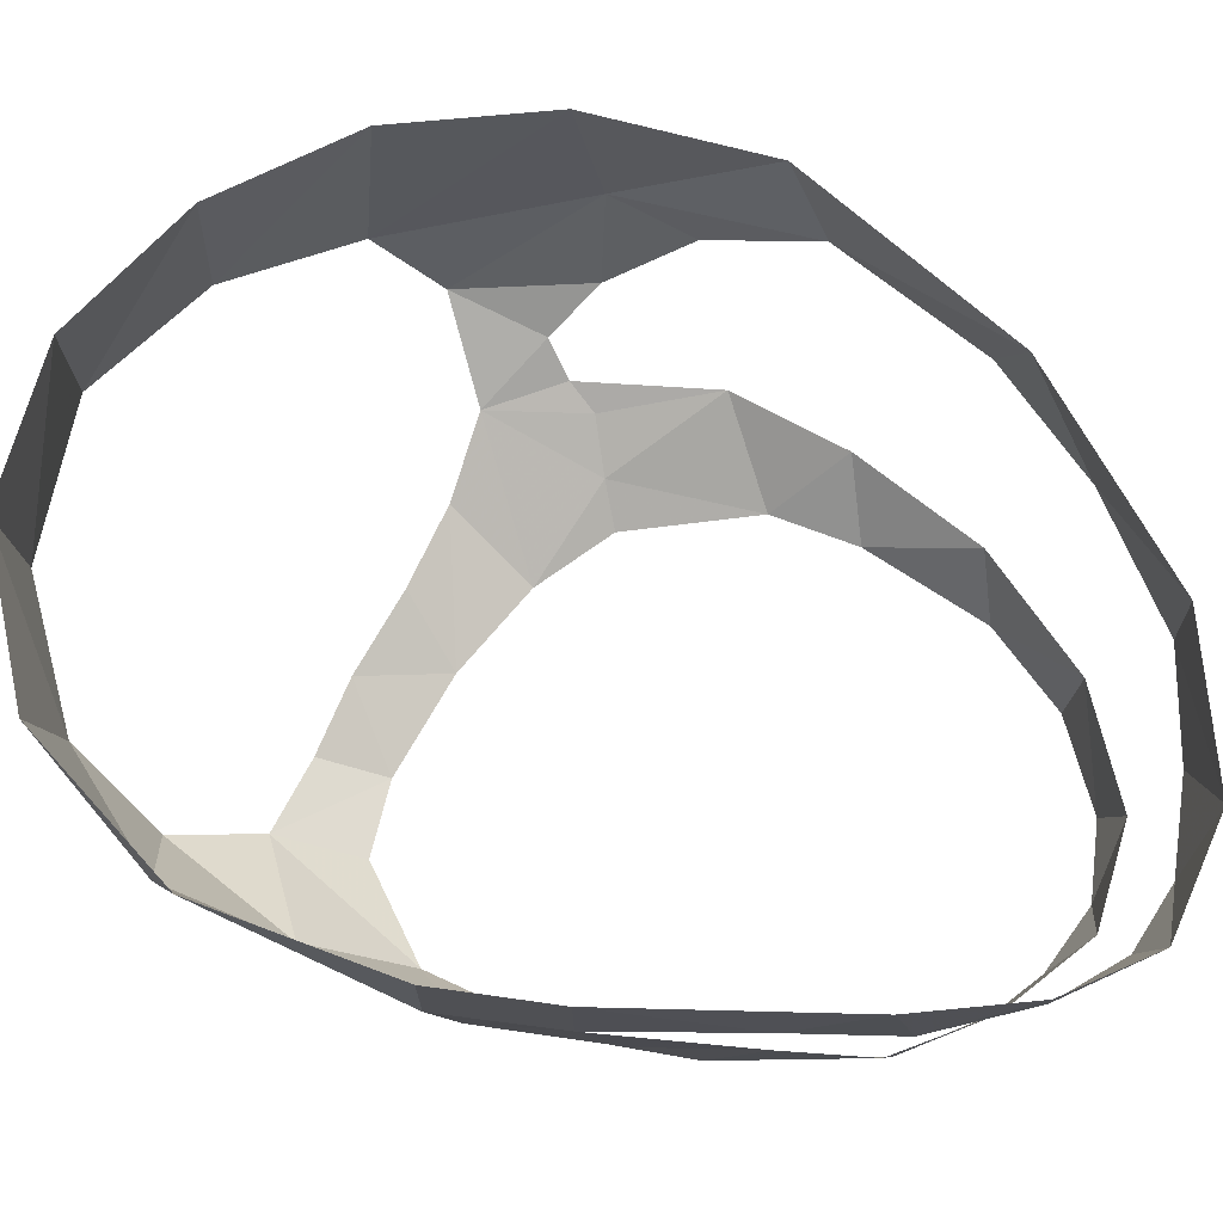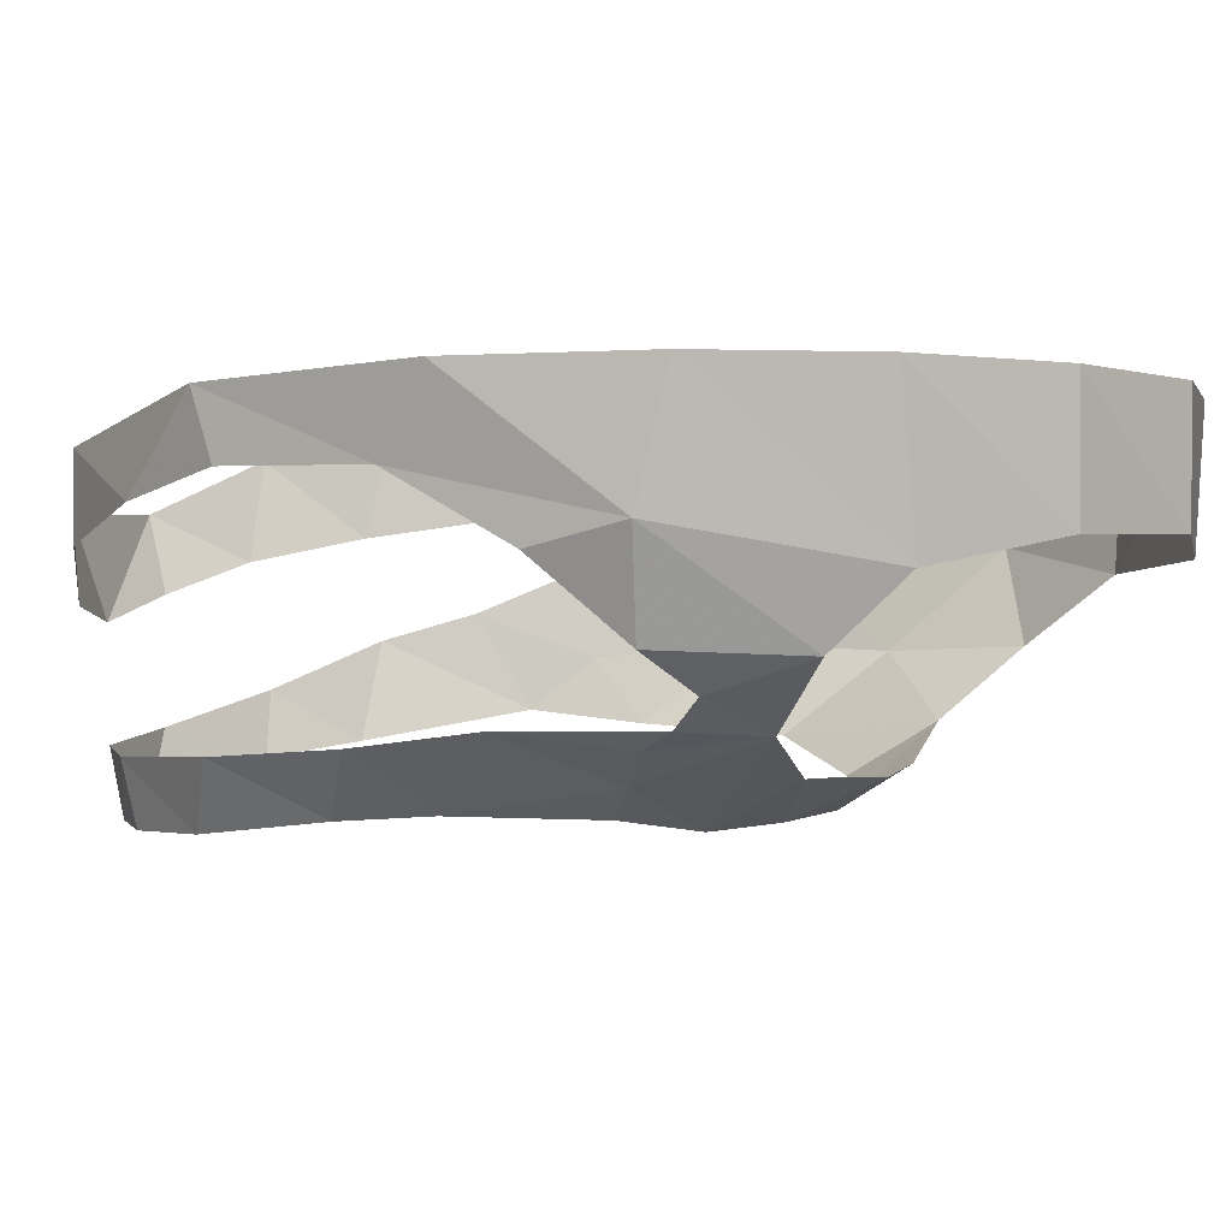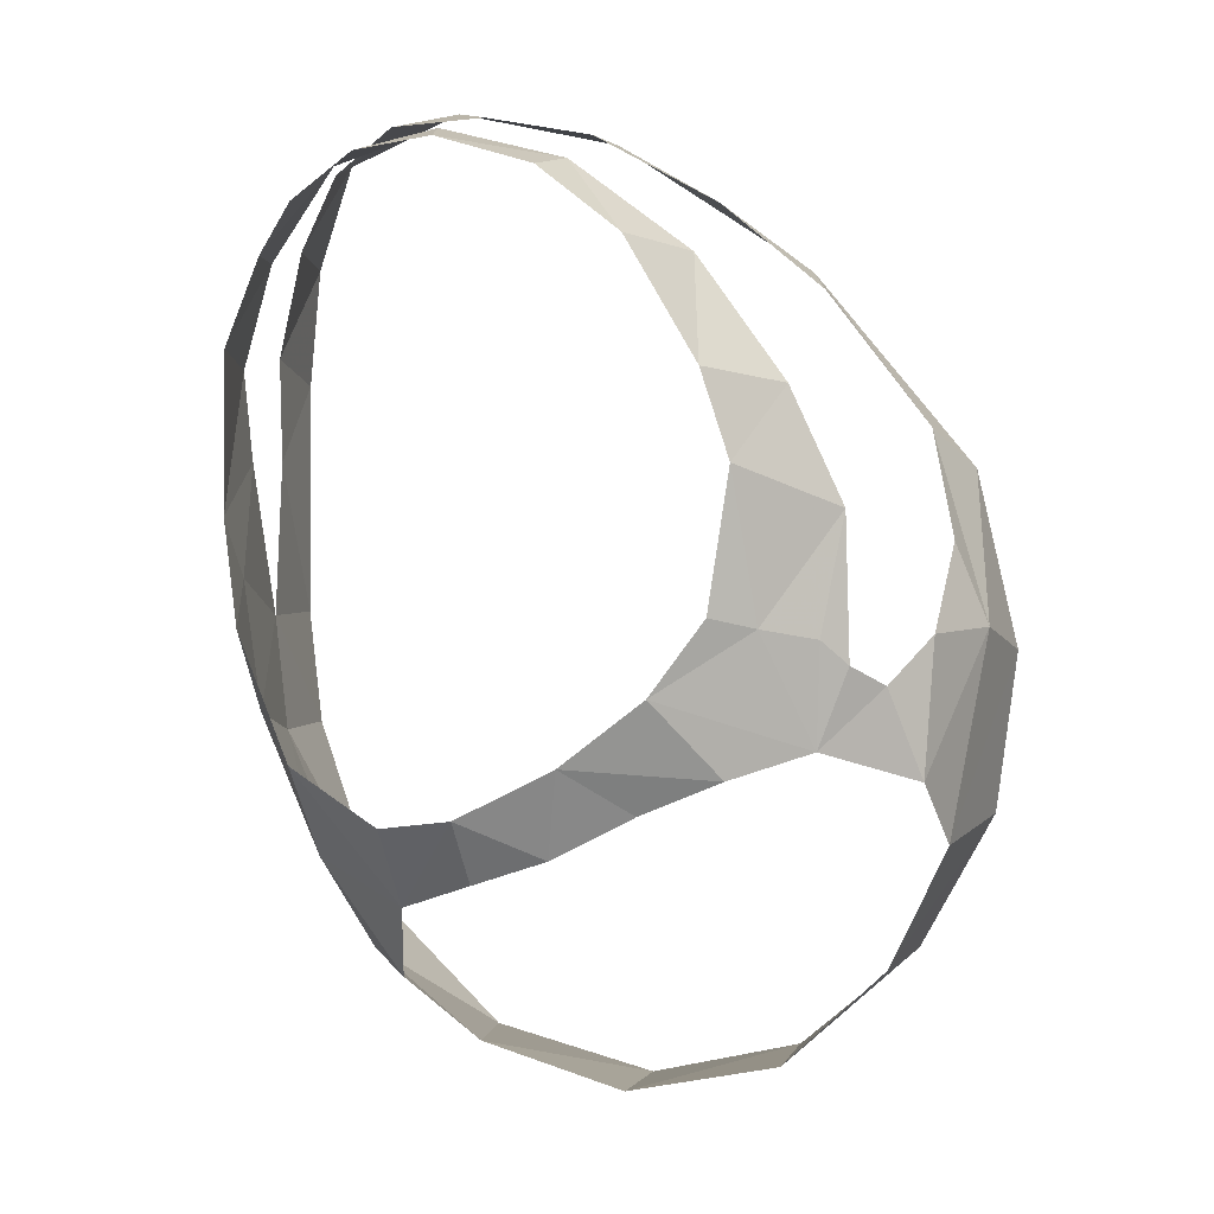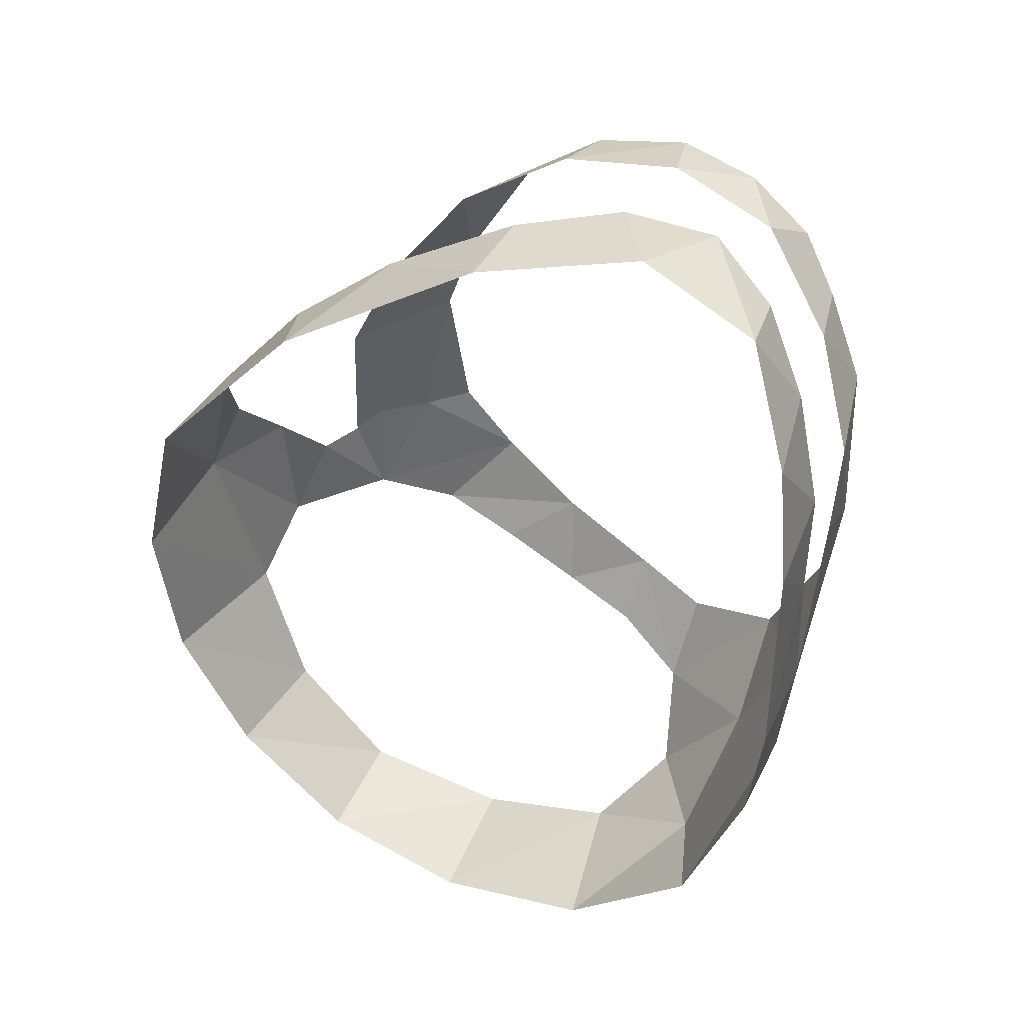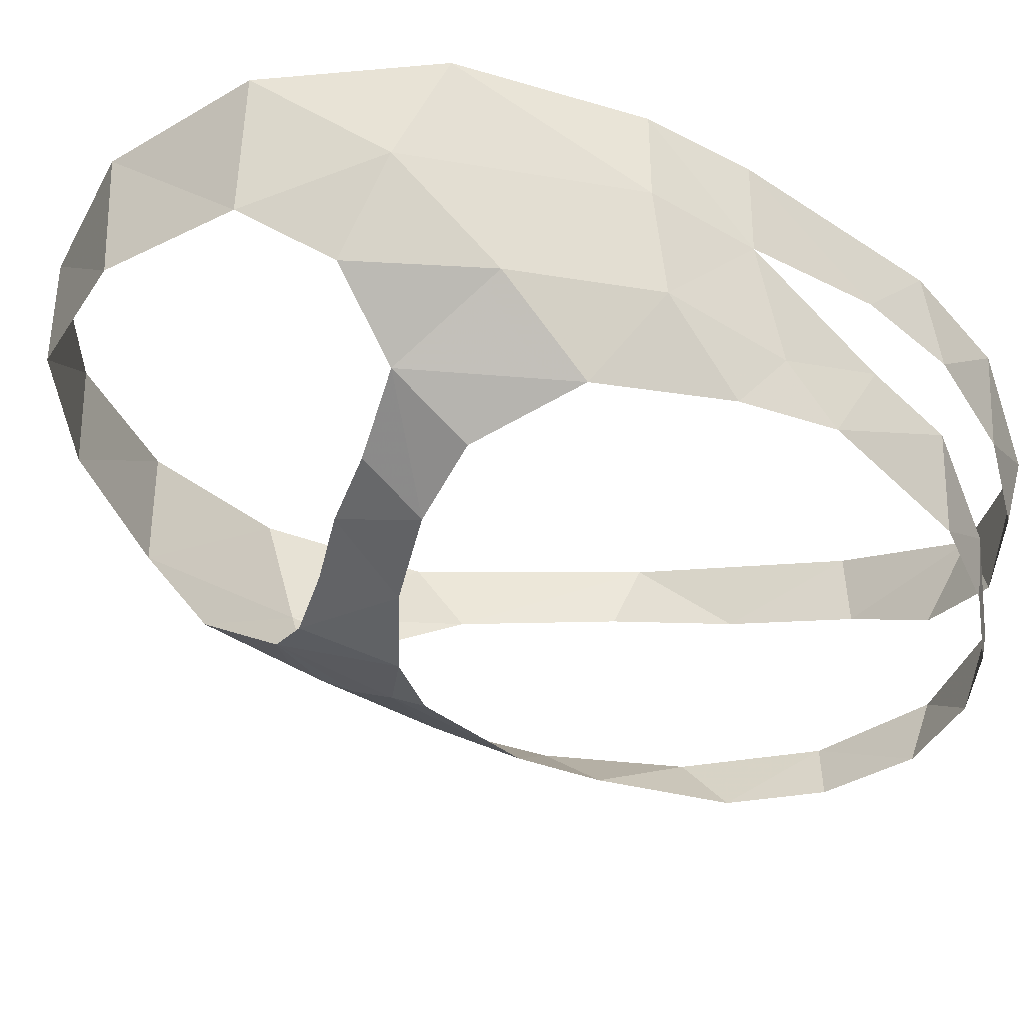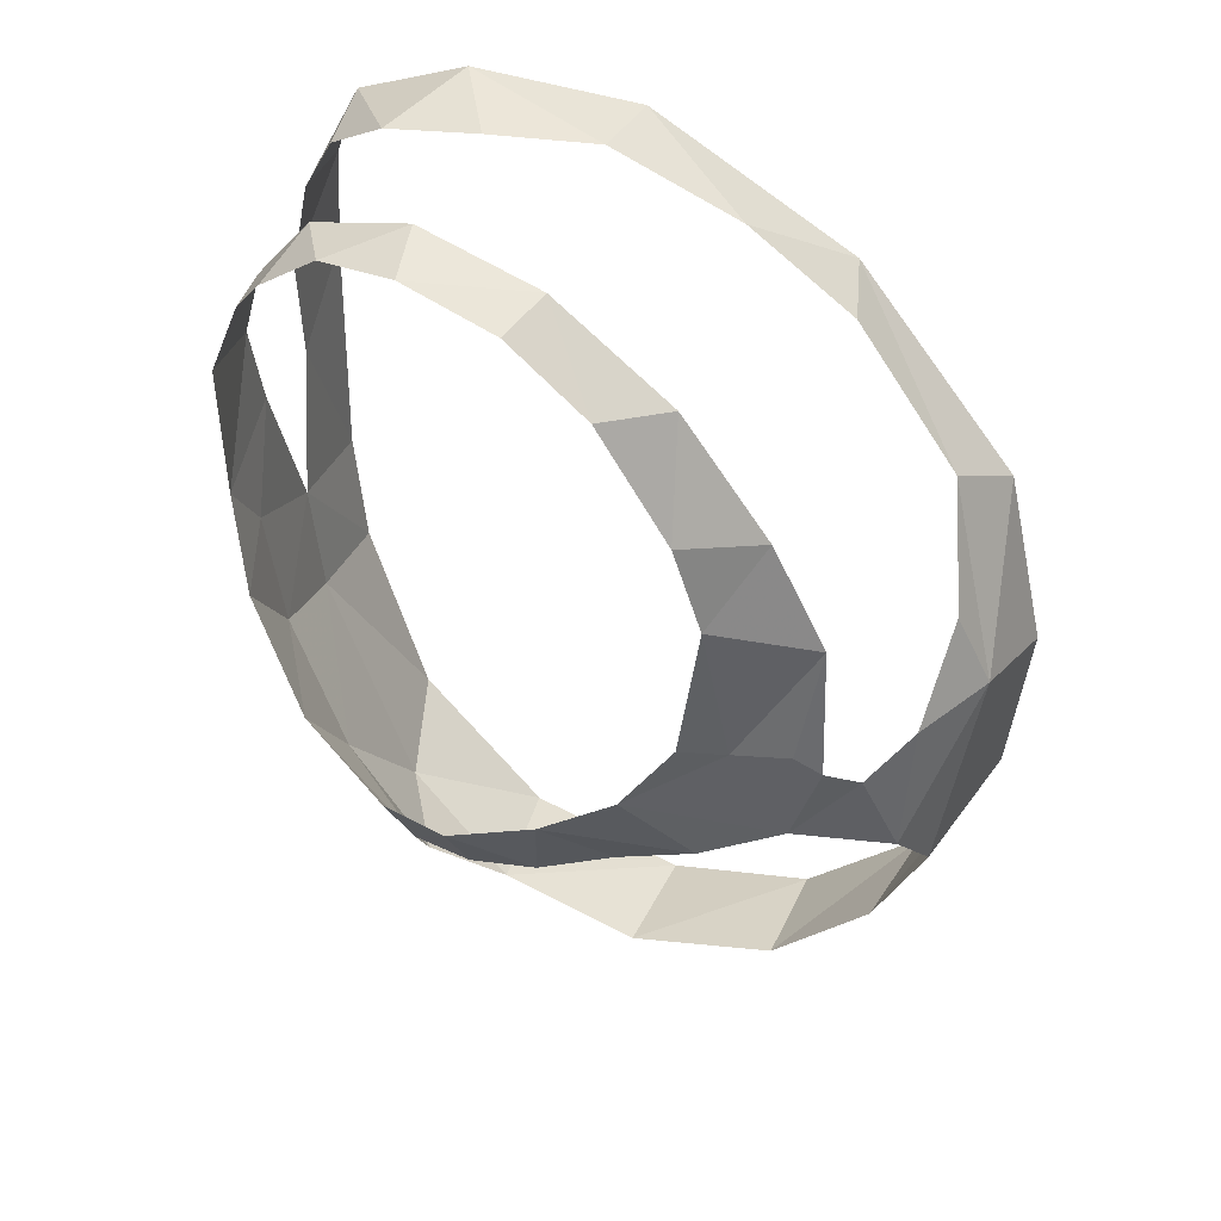
<metadata>
{"format":"obj","ext":"obj","renderer":"f3d","projection":"perspective","resolution":1024,"background":"white","views":[{"elev":70.5,"azim":-88.1,"up":"+Y"},{"elev":-1.5,"azim":90.9,"up":"+Y"},{"elev":2.6,"azim":14.8,"up":"+Z"},{"elev":44.9,"azim":-154.9,"up":"+Z"},{"elev":-38.0,"azim":-129.5,"up":"+Y"},{"elev":37.9,"azim":23.4,"up":"+Z"}]}
</metadata>
<code>
v 0.05674 -0.2141 0.3943
v 0.05241 -0.1 0.3654
v 0.05208 -0.1963 0.2682
v 0.05241 -0.1 0.3654
v 0.05674 -0.2141 0.3943
v 0.07651 -0.1268 0.5081
v 0.05674 -0.2141 0.3943
v 0.09724 -0.2431 0.5206
v 0.07651 -0.1268 0.5081
v 0.07651 -0.1268 0.5081
v 0.09724 -0.2431 0.5206
v 0.1431 -0.1919 0.6273
v 0.1562 -0.2816 0.6065
v 0.1431 -0.1919 0.6273
v 0.09724 -0.2431 0.5206
v 0.1431 -0.1919 0.6273
v 0.2377 -0.3144 0.6561
v 0.2842 -0.2013 0.6851
v 0.2842 -0.2013 0.6851
v 0.2377 -0.3144 0.6561
v 0.347 -0.3001 0.6653
v 0.2842 -0.2013 0.6851
v 0.347 -0.3001 0.6653
v 0.4608 -0.2427 0.6491
v 0.4608 -0.2427 0.6491
v 0.4661 -0.1436 0.6493
v 0.2842 -0.2013 0.6851
v 0.4661 -0.1436 0.6493
v 0.4608 -0.2427 0.6491
v 0.6058 -0.2073 0.5699
v 0.4661 -0.1436 0.6493
v 0.6058 -0.2073 0.5699
v 0.6994 -0.1024 0.4946
v 0.7264 -0.1823 0.4687
v 0.6994 -0.1024 0.4946
v 0.6058 -0.2073 0.5699
v 0.8537 -0.1905 0.3064
v 0.6994 -0.1024 0.4946
v 0.7264 -0.1823 0.4687
v 0.1431 -0.1919 0.6273
v 0.1562 -0.2816 0.6065
v 0.2377 -0.3144 0.6561
v 0.0795 -0.3345 -0.029
v 0.05276 -0.2227 0.08059
v 0.065 -0.216 -0.06
v 0.156 -0.3444 -0.1961
v 0.0795 -0.3345 -0.029
v 0.065 -0.216 -0.06
v 0.1846 -0.2315 -0.3232
v 0.2586 -0.3407 -0.3346
v 0.156 -0.3444 -0.1961
v 0.1846 -0.2315 -0.3232
v 0.2586 -0.3407 -0.3346
v 0.1846 -0.2315 -0.3232
v 0.3298 -0.2669 -0.4212
v 0.3 -0.1 -0.435
v 0.3298 -0.2669 -0.4212
v 0.1846 -0.2315 -0.3232
v 0.3 -0.1 -0.435
v 0.1846 -0.2315 -0.3232
v 0.14 -0.1 -0.28
v 0.5 -0.1 -0.485
v 0.3298 -0.2669 -0.4212
v 0.3 -0.1 -0.435
v 0.5 -0.1 -0.485
v 0.5046 -0.2591 -0.4737
v 0.3298 -0.2669 -0.4212
v 0.685 -0.1 -0.44
v 0.5046 -0.2591 -0.4737
v 0.5 -0.1 -0.485
v 0.685 -0.1 -0.44
v 0.688 -0.244 -0.4375
v 0.5046 -0.2591 -0.4737
v 0.83 -0.1 -0.315
v 0.688 -0.244 -0.4375
v 0.685 -0.1 -0.44
v 0.83 -0.1 -0.315
v 0.8141 -0.2503 -0.3168
v 0.688 -0.244 -0.4375
v 0.92 -0.1 -0.15
v 0.8141 -0.2503 -0.3168
v 0.83 -0.1 -0.315
v 0.92 -0.1 -0.15
v 0.8882 -0.2834 -0.1656
v 0.8141 -0.2503 -0.3168
v 0.8882 -0.2834 -0.1656
v 0.92 -0.1 -0.15
v 0.945 -0.1 0.045
v 0.927 -0.2423 0.07965
v 0.8697 -0.3596 -0.08674
v 0.8882 -0.2834 -0.1656
v 0.927 -0.2423 0.07965
v 0.8797 -0.3538 0.07663
v 0.8697 -0.3596 -0.08674
v 0.927 -0.2423 0.07965
v 0.8797 -0.3538 0.07663
v 0.927 -0.2423 0.07965
v 0.8901 -0.2671 0.1775
v 0.8901 -0.2671 0.1775
v 0.927 -0.2423 0.07965
v 0.8537 -0.1905 0.3064
v 0.895 -0.1 0.26
v 0.8537 -0.1905 0.3064
v 0.927 -0.2423 0.07965
v 0.6994 -0.1024 0.4946
v 0.8537 -0.1905 0.3064
v 0.895 -0.1 0.26
v 0.8697 -0.3596 -0.08674
v 0.8797 -0.3538 0.07663
v 0.8335 -0.3946 0.0214
v 0.8697 -0.3596 -0.08674
v 0.8335 -0.3946 0.0214
v 0.7626 -0.4312 -0.049
v 0.8335 -0.3946 0.0214
v 0.7974 -0.4256 0.04501
v 0.7626 -0.4312 -0.049
v 0.7974 -0.4256 0.04501
v 0.7682 -0.4442 0.07346
v 0.7626 -0.4312 -0.049
v 0.7074 -0.4791 0.08587
v 0.7626 -0.4312 -0.049
v 0.7682 -0.4442 0.07346
v 0.7074 -0.4791 0.08587
v 0.7682 -0.4442 0.07346
v 0.7924 -0.426 0.2149
v 0.7924 -0.426 0.2149
v 0.6825 -0.506 0.2635
v 0.7074 -0.4791 0.08587
v 0.6582 -0.511 0.09888
v 0.7074 -0.4791 0.08587
v 0.6825 -0.506 0.2635
v 0.596 -0.5247 0.01204
v 0.7074 -0.4791 0.08587
v 0.6582 -0.511 0.09888
v 0.7325 -0.4428 0.3491
v 0.6825 -0.506 0.2635
v 0.7924 -0.426 0.2149
v 0.7325 -0.4428 0.3491
v 0.65 -0.5125 0.3657
v 0.6825 -0.506 0.2635
v 0.7325 -0.4428 0.3491
v 0.6307 -0.4522 0.491
v 0.65 -0.5125 0.3657
v 0.6307 -0.4522 0.491
v 0.5699 -0.5285 0.5063
v 0.65 -0.5125 0.3657
v 0.6307 -0.4522 0.491
v 0.49 -0.4552 0.5952
v 0.5699 -0.5285 0.5063
v 0.49 -0.4552 0.5952
v 0.474 -0.529 0.581
v 0.5699 -0.5285 0.5063
v 0.358 -0.5233 0.6155
v 0.474 -0.529 0.581
v 0.49 -0.4552 0.5952
v 0.358 -0.5233 0.6155
v 0.49 -0.4552 0.5952
v 0.3393 -0.4458 0.6341
v 0.3393 -0.4458 0.6341
v 0.2593 -0.5044 0.6048
v 0.358 -0.5233 0.6155
v 0.3393 -0.4458 0.6341
v 0.2096 -0.4285 0.5981
v 0.2593 -0.5044 0.6048
v 0.2593 -0.5044 0.6048
v 0.2096 -0.4285 0.5981
v 0.1829 -0.4949 0.5529
v 0.133 -0.4631 0.4969
v 0.1829 -0.4949 0.5529
v 0.2096 -0.4285 0.5981
v 0.133 -0.4631 0.4969
v 0.2096 -0.4285 0.5981
v 0.1175 -0.3874 0.494
v 0.1175 -0.3874 0.494
v 0.08307 -0.4452 0.395
v 0.133 -0.4631 0.4969
v 0.1175 -0.3874 0.494
v 0.05869 -0.3315 0.3745
v 0.08307 -0.4452 0.395
v 0.05869 -0.3315 0.3745
v 0.0655 -0.41 0.2035
v 0.08307 -0.4452 0.395
v 0.0655 -0.41 0.2035
v 0.05869 -0.3315 0.3745
v 0.05658 -0.3003 0.2669
v 0.0655 -0.41 0.2035
v 0.05658 -0.3003 0.2669
v 0.065 -0.351 0.1305
v 0.065 -0.351 0.1305
v 0.087 -0.4255 0.0745
v 0.0655 -0.41 0.2035
v 0.065 -0.351 0.1305
v 0.0795 -0.3345 -0.029
v 0.087 -0.4255 0.0745
v 0.0795 -0.3345 -0.029
v 0.1545 -0.4382 -0.07984
v 0.087 -0.4255 0.0745
v 0.05276 -0.2227 0.08059
v 0.065 -0.351 0.1305
v 0.05658 -0.3003 0.2669
v 0.05276 -0.2227 0.08059
v 0.05208 -0.1963 0.2682
v 0.05 -0.1 0.08
v 0.065 -0.1 -0.06
v 0.05276 -0.2227 0.08059
v 0.05 -0.1 0.08
v 0.05241 -0.1 0.3654
v 0.05 -0.1 0.08
v 0.05208 -0.1963 0.2682
v 0.596 -0.5247 0.01204
v 0.7626 -0.4312 -0.049
v 0.7074 -0.4791 0.08587
v 0.596 -0.5247 0.01204
v 0.6698 -0.4717 -0.07934
v 0.7626 -0.4312 -0.049
v 0.4946 -0.52 -0.0658
v 0.6698 -0.4717 -0.07934
v 0.596 -0.5247 0.01204
v 0.6698 -0.4717 -0.07934
v 0.4946 -0.52 -0.0658
v 0.5722 -0.4723 -0.1207
v 0.4946 -0.52 -0.0658
v 0.4731 -0.475 -0.1724
v 0.5722 -0.4723 -0.1207
v 0.3736 -0.5124 -0.127
v 0.4731 -0.475 -0.1724
v 0.4946 -0.52 -0.0658
v 0.4731 -0.475 -0.1724
v 0.3736 -0.5124 -0.127
v 0.38 -0.4636 -0.2047
v 0.3736 -0.5124 -0.127
v 0.2844 -0.42 -0.2399
v 0.38 -0.4636 -0.2047
v 0.3736 -0.5124 -0.127
v 0.2765 -0.4793 -0.1427
v 0.2844 -0.42 -0.2399
v 0.1545 -0.4382 -0.07984
v 0.2844 -0.42 -0.2399
v 0.2765 -0.4793 -0.1427
v 0.156 -0.3444 -0.1961
v 0.2844 -0.42 -0.2399
v 0.1545 -0.4382 -0.07984
v 0.7974 -0.4256 0.04501
v 0.7924 -0.426 0.2149
v 0.7682 -0.4442 0.07346
v 0.895 -0.1 0.26
v 0.927 -0.2423 0.07965
v 0.945 -0.1 0.045
v 0.156 -0.3444 -0.1961
v 0.2586 -0.3407 -0.3346
v 0.2844 -0.42 -0.2399
v 0.14 -0.1 -0.28
v 0.1846 -0.2315 -0.3232
v 0.065 -0.216 -0.06
v 0.14 -0.1 -0.28
v 0.065 -0.216 -0.06
v 0.065 -0.1 -0.06
v 0.0795 -0.3345 -0.029
v 0.156 -0.3444 -0.1961
v 0.1545 -0.4382 -0.07984
v 0.065 -0.1 -0.06
v 0.065 -0.216 -0.06
v 0.05276 -0.2227 0.08059
v 0.0795 -0.3345 -0.029
v 0.065 -0.351 0.1305
v 0.05276 -0.2227 0.08059
g mesh6824350
f 1 2 3
f 4 5 6
f 7 8 9
f 10 11 12
f 13 14 15
f 16 17 18
f 19 20 21
f 22 23 24
f 25 26 27
f 28 29 30
f 31 32 33
f 34 35 36
f 37 38 39
f 40 41 42
f 43 44 45
f 46 47 48
f 48 49 46
f 50 51 52
f 53 54 55
f 56 57 58
f 59 60 61
f 62 63 64
f 65 66 67
f 68 69 70
f 71 72 73
f 74 75 76
f 77 78 79
f 80 81 82
f 83 84 85
f 86 87 88
f 88 89 86
f 90 91 92
f 93 94 95
f 96 97 98
f 99 100 101
f 102 103 104
f 105 106 107
f 108 109 110
f 111 112 113
f 114 115 116
f 117 118 119
f 120 121 122
f 123 124 125
f 126 127 128
f 129 130 131
f 132 133 134
f 135 136 137
f 138 139 140
f 141 142 143
f 144 145 146
f 147 148 149
f 150 151 152
f 153 154 155
f 156 157 158
f 159 160 161
f 162 163 164
f 165 166 167
f 168 169 170
f 171 172 173
f 174 175 176
f 177 178 179
f 180 181 182
f 183 184 185
f 186 187 188
f 189 190 191
f 192 193 194
f 195 196 197
f 198 199 200
f 201 202 203
f 204 205 206
f 207 208 209
f 210 211 212
f 213 214 215
f 216 217 218
f 219 220 221
f 222 223 224
f 225 226 227
f 228 229 230
f 231 232 233
f 234 235 236
f 237 238 239
f 240 241 242
f 243 244 245
f 246 247 248
f 249 250 251
f 252 253 254
f 255 256 257
f 258 259 260
f 261 262 263
f 264 265 266

</code>
